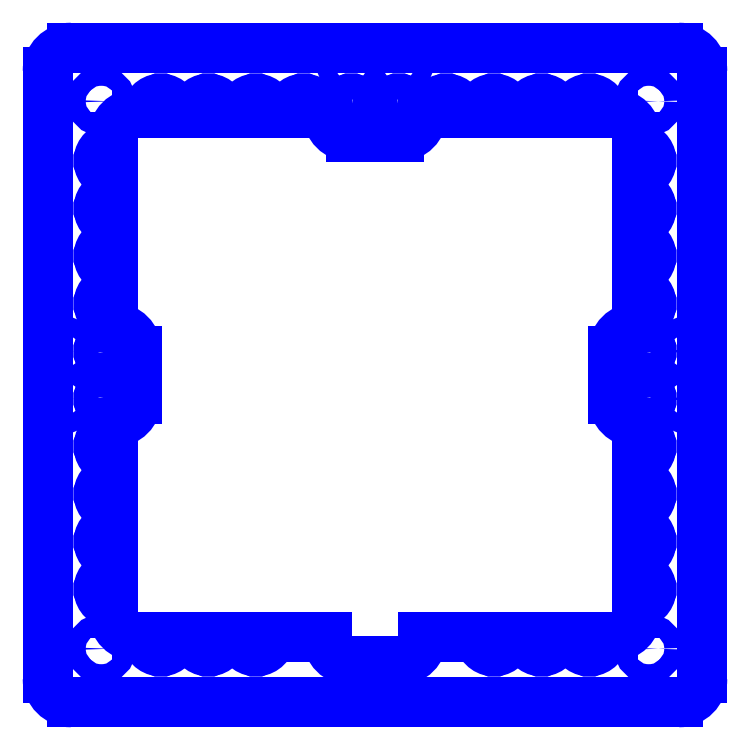
<metadata>
{"format":"dxf","ext":"dxf","renderer":"ezdxf+matplotlib","layout":"modelspace","background":"white","min_lineweight":24,"dpi":150}
</metadata>
<code>
0
SECTION
2
ENTITIES
0
ARC
8
CuttingLines_0p003mm
10
44
20
-4
30
0
40
4
50
180
51
270
0
CIRCLE
8
CuttingLines_0p003mm
10
4
20
52
30
0
40
1.5
0
ARC
8
CuttingLines_0p003mm
10
51
20
-51
30
0
40
4
50
270
51
0
0
LINE
8
CuttingLines_0p003mm
10
51
20
-55
30
0
11
-51
21
-55
31
0
0
ARC
8
CuttingLines_0p003mm
10
-51
20
-51
30
0
40
4
50
180
51
270
0
ARC
8
CuttingLines_0p003mm
10
-44
20
4
30
0
40
4
50
0
51
90
0
LINE
8
CuttingLines_0p003mm
10
-40
20
-4
30
0
11
-40
21
4
31
0
0
ARC
8
CuttingLines_0p003mm
10
-44
20
-4
30
0
40
4
50
270
51
0
0
ARC
8
CuttingLines_0p003mm
10
-4
20
44
30
0
40
4
50
180
51
270
0
LINE
8
CuttingLines_0p003mm
10
-4
20
40
30
0
11
4
21
40
31
0
0
ARC
8
CuttingLines_0p003mm
10
4
20
44
30
0
40
4
50
270
51
0
0
LINE
8
CuttingLines_0p003mm
10
40
20
4
30
0
11
40
21
-4
31
0
0
CIRCLE
8
CuttingLines_0p003mm
10
-52
20
4
30
0
40
1.5
0
CIRCLE
8
CuttingLines_0p003mm
10
-52
20
-4
30
0
40
1.5
0
CIRCLE
8
CuttingLines_0p003mm
10
52
20
4
30
0
40
1.5
0
CIRCLE
8
CuttingLines_0p003mm
10
52
20
-4
30
0
40
1.5
0
CIRCLE
8
CuttingLines_0p003mm
10
-4
20
52
30
0
40
1.5
0
ARC
8
CuttingLines_0p003mm
10
-51
20
51
30
0
40
4
50
90
51
180
0
LINE
8
CuttingLines_0p003mm
10
-51
20
55
30
0
11
51
21
55
31
0
0
ARC
8
CuttingLines_0p003mm
10
51
20
51
30
0
40
4
50
0
51
90
0
LINE
8
CuttingLines_0p003mm
10
55
20
51
30
0
11
55
21
-51
31
0
0
LINE
8
CuttingLines_0p003mm
10
-55
20
-51
30
0
11
-55
21
51
31
0
0
ARC
8
CuttingLines_0p003mm
10
-44
20
4
30
0
40
2.45
50
275.6
51
354.4
0
ARC
8
CuttingLines_0p003mm
10
-46
20
4
30
0
40
0.5
50
151.2
51
208.8
0
ARC
8
CuttingLines_0p003mm
10
-44
20
2
30
0
40
0.5
50
241.2
51
298.8
0
ARC
8
CuttingLines_0p003mm
10
-44
20
4
30
0
40
2.45
50
185.6
51
264.4
0
ARC
8
CuttingLines_0p003mm
10
-44
20
6
30
0
40
0.5
50
61.19
51
118.8
0
ARC
8
CuttingLines_0p003mm
10
-44
20
4
30
0
40
2.45
50
95.64
51
174.4
0
ARC
8
CuttingLines_0p003mm
10
-42
20
4
30
0
40
0.5
50
331.2
51
28.81
0
ARC
8
CuttingLines_0p003mm
10
-44
20
4
30
0
40
2.45
50
5.643
51
84.36
0
ARC
8
CuttingLines_0p003mm
10
-44
20
-4
30
0
40
2.45
50
275.6
51
354.4
0
ARC
8
CuttingLines_0p003mm
10
-46
20
-4
30
0
40
0.5
50
151.2
51
208.8
0
ARC
8
CuttingLines_0p003mm
10
-44
20
-6
30
0
40
0.5
50
241.2
51
298.8
0
ARC
8
CuttingLines_0p003mm
10
-44
20
-4
30
0
40
2.45
50
185.6
51
264.4
0
ARC
8
CuttingLines_0p003mm
10
-44
20
-2
30
0
40
0.5
50
61.19
51
118.8
0
ARC
8
CuttingLines_0p003mm
10
-44
20
-4
30
0
40
2.45
50
95.64
51
174.4
0
ARC
8
CuttingLines_0p003mm
10
-42
20
-4
30
0
40
0.5
50
331.2
51
28.81
0
ARC
8
CuttingLines_0p003mm
10
-44
20
-4
30
0
40
2.45
50
5.643
51
84.36
0
ARC
8
CuttingLines_0p003mm
10
44
20
4
30
0
40
2.45
50
275.6
51
354.4
0
ARC
8
CuttingLines_0p003mm
10
42
20
4
30
0
40
0.5
50
151.2
51
208.8
0
ARC
8
CuttingLines_0p003mm
10
44
20
2
30
0
40
0.5
50
241.2
51
298.8
0
ARC
8
CuttingLines_0p003mm
10
44
20
4
30
0
40
2.45
50
185.6
51
264.4
0
ARC
8
CuttingLines_0p003mm
10
44
20
6
30
0
40
0.5
50
61.19
51
118.8
0
ARC
8
CuttingLines_0p003mm
10
44
20
4
30
0
40
2.45
50
95.64
51
174.4
0
ARC
8
CuttingLines_0p003mm
10
46
20
4
30
0
40
0.5
50
331.2
51
28.81
0
ARC
8
CuttingLines_0p003mm
10
44
20
4
30
0
40
2.45
50
5.643
51
84.36
0
ARC
8
CuttingLines_0p003mm
10
44
20
-4
30
0
40
2.45
50
275.6
51
354.4
0
ARC
8
CuttingLines_0p003mm
10
42
20
-4
30
0
40
0.5
50
151.2
51
208.8
0
ARC
8
CuttingLines_0p003mm
10
44
20
-6
30
0
40
0.5
50
241.2
51
298.8
0
ARC
8
CuttingLines_0p003mm
10
44
20
-4
30
0
40
2.45
50
185.6
51
264.4
0
ARC
8
CuttingLines_0p003mm
10
44
20
-2
30
0
40
0.5
50
61.19
51
118.8
0
ARC
8
CuttingLines_0p003mm
10
44
20
-4
30
0
40
2.45
50
95.64
51
174.4
0
ARC
8
CuttingLines_0p003mm
10
46
20
-4
30
0
40
0.5
50
331.2
51
28.81
0
ARC
8
CuttingLines_0p003mm
10
44
20
-4
30
0
40
2.45
50
5.643
51
84.36
0
ARC
8
CuttingLines_0p003mm
10
-4
20
44
30
0
40
2.45
50
275.6
51
354.4
0
ARC
8
CuttingLines_0p003mm
10
-6
20
44
30
0
40
0.5
50
151.2
51
208.8
0
ARC
8
CuttingLines_0p003mm
10
-4
20
42
30
0
40
0.5
50
241.2
51
298.8
0
ARC
8
CuttingLines_0p003mm
10
-4
20
44
30
0
40
2.45
50
185.6
51
264.4
0
ARC
8
CuttingLines_0p003mm
10
-4
20
46
30
0
40
0.5
50
61.19
51
118.8
0
ARC
8
CuttingLines_0p003mm
10
-4
20
44
30
0
40
2.45
50
95.64
51
174.4
0
ARC
8
CuttingLines_0p003mm
10
-2
20
44
30
0
40
0.5
50
331.2
51
28.81
0
ARC
8
CuttingLines_0p003mm
10
-4
20
44
30
0
40
2.45
50
5.643
51
84.36
0
ARC
8
CuttingLines_0p003mm
10
4
20
44
30
0
40
2.45
50
275.6
51
354.4
0
ARC
8
CuttingLines_0p003mm
10
2
20
44
30
0
40
0.5
50
151.2
51
208.8
0
ARC
8
CuttingLines_0p003mm
10
4
20
42
30
0
40
0.5
50
241.2
51
298.8
0
ARC
8
CuttingLines_0p003mm
10
4
20
44
30
0
40
2.45
50
185.6
51
264.4
0
ARC
8
CuttingLines_0p003mm
10
4
20
46
30
0
40
0.5
50
61.19
51
118.8
0
ARC
8
CuttingLines_0p003mm
10
4
20
44
30
0
40
2.45
50
95.64
51
174.4
0
ARC
8
CuttingLines_0p003mm
10
6
20
44
30
0
40
0.5
50
331.2
51
28.81
0
ARC
8
CuttingLines_0p003mm
10
4
20
44
30
0
40
2.45
50
5.643
51
84.36
0
CIRCLE
8
CuttingLines_0p003mm
10
46
20
46
30
0
40
1.6
0
CIRCLE
8
CuttingLines_0p003mm
10
-46
20
46
30
0
40
1.6
0
CIRCLE
8
CuttingLines_0p003mm
10
-46
20
-46
30
0
40
1.6
0
CIRCLE
8
CuttingLines_0p003mm
10
46
20
-46
30
0
40
1.6
0
ARC
8
CuttingLines_0p003mm
10
-40
20
-40
30
0
40
4
50
180
51
270
0
ARC
8
CuttingLines_0p003mm
10
-4
20
-44
30
0
40
4
50
180
51
270
0
LINE
8
CuttingLines_0p003mm
10
-4
20
-48
30
0
11
4
21
-48
31
0
0
ARC
8
CuttingLines_0p003mm
10
4
20
-44
30
0
40
4
50
270
51
0
0
ARC
8
CuttingLines_0p003mm
10
40
20
-40
30
0
40
4
50
270
51
0
0
ARC
8
CuttingLines_0p003mm
10
-40
20
40
30
0
40
4
50
90
51
180
0
ARC
8
CuttingLines_0p003mm
10
40
20
40
30
0
40
4
50
0
51
90
0
ARC
8
CuttingLines_0p003mm
10
44
20
12
30
0
40
2.45
50
275.6
51
354.4
0
ARC
8
CuttingLines_0p003mm
10
46
20
12
30
0
40
0.5
50
331.2
51
28.81
0
ARC
8
CuttingLines_0p003mm
10
44
20
12
30
0
40
2.45
50
5.643
51
84.36
0
ARC
8
CuttingLines_0p003mm
10
44
20
20
30
0
40
2.45
50
275.6
51
354.4
0
ARC
8
CuttingLines_0p003mm
10
46
20
20
30
0
40
0.5
50
331.2
51
28.81
0
ARC
8
CuttingLines_0p003mm
10
44
20
20
30
0
40
2.45
50
5.643
51
84.36
0
ARC
8
CuttingLines_0p003mm
10
44
20
28
30
0
40
2.45
50
275.6
51
354.4
0
ARC
8
CuttingLines_0p003mm
10
46
20
28
30
0
40
0.5
50
331.2
51
28.81
0
ARC
8
CuttingLines_0p003mm
10
44
20
28
30
0
40
2.45
50
5.643
51
84.36
0
ARC
8
CuttingLines_0p003mm
10
44
20
36
30
0
40
2.45
50
275.6
51
354.4
0
ARC
8
CuttingLines_0p003mm
10
46
20
36
30
0
40
0.5
50
331.2
51
28.81
0
ARC
8
CuttingLines_0p003mm
10
44
20
36
30
0
40
2.45
50
5.643
51
84.36
0
ARC
8
CuttingLines_0p003mm
10
44
20
-12
30
0
40
2.45
50
275.6
51
354.4
0
ARC
8
CuttingLines_0p003mm
10
46
20
-12
30
0
40
0.5
50
331.2
51
28.81
0
ARC
8
CuttingLines_0p003mm
10
44
20
-12
30
0
40
2.45
50
5.643
51
84.36
0
ARC
8
CuttingLines_0p003mm
10
44
20
-20
30
0
40
2.45
50
275.6
51
354.4
0
ARC
8
CuttingLines_0p003mm
10
46
20
-20
30
0
40
0.5
50
331.2
51
28.81
0
ARC
8
CuttingLines_0p003mm
10
44
20
-20
30
0
40
2.45
50
5.643
51
84.36
0
ARC
8
CuttingLines_0p003mm
10
44
20
-28
30
0
40
2.45
50
275.6
51
354.4
0
ARC
8
CuttingLines_0p003mm
10
46
20
-28
30
0
40
0.5
50
331.2
51
28.81
0
ARC
8
CuttingLines_0p003mm
10
44
20
-28
30
0
40
2.45
50
5.643
51
84.36
0
ARC
8
CuttingLines_0p003mm
10
44
20
-36
30
0
40
2.45
50
275.6
51
354.4
0
ARC
8
CuttingLines_0p003mm
10
46
20
-36
30
0
40
0.5
50
331.2
51
28.81
0
ARC
8
CuttingLines_0p003mm
10
44
20
-36
30
0
40
2.45
50
5.643
51
84.36
0
ARC
8
CuttingLines_0p003mm
10
36
20
-44
30
0
40
2.45
50
275.6
51
354.4
0
ARC
8
CuttingLines_0p003mm
10
36
20
-46
30
0
40
0.5
50
241.2
51
298.8
0
ARC
8
CuttingLines_0p003mm
10
36
20
-44
30
0
40
2.45
50
185.6
51
264.4
0
ARC
8
CuttingLines_0p003mm
10
28
20
-44
30
0
40
2.45
50
275.6
51
354.4
0
ARC
8
CuttingLines_0p003mm
10
28
20
-46
30
0
40
0.5
50
241.2
51
298.8
0
ARC
8
CuttingLines_0p003mm
10
28
20
-44
30
0
40
2.45
50
185.6
51
264.4
0
ARC
8
CuttingLines_0p003mm
10
20
20
-44
30
0
40
2.45
50
275.6
51
354.4
0
ARC
8
CuttingLines_0p003mm
10
20
20
-46
30
0
40
0.5
50
241.2
51
298.8
0
ARC
8
CuttingLines_0p003mm
10
20
20
-44
30
0
40
2.45
50
185.6
51
264.4
0
ARC
8
CuttingLines_0p003mm
10
-36
20
-44
30
0
40
2.45
50
185.6
51
264.4
0
ARC
8
CuttingLines_0p003mm
10
-36
20
-46
30
0
40
0.5
50
241.2
51
298.8
0
ARC
8
CuttingLines_0p003mm
10
-36
20
-44
30
0
40
2.45
50
275.6
51
354.4
0
ARC
8
CuttingLines_0p003mm
10
-28
20
-44
30
0
40
2.45
50
185.6
51
264.4
0
ARC
8
CuttingLines_0p003mm
10
-28
20
-46
30
0
40
0.5
50
241.2
51
298.8
0
ARC
8
CuttingLines_0p003mm
10
-28
20
-44
30
0
40
2.45
50
275.6
51
354.4
0
ARC
8
CuttingLines_0p003mm
10
-20
20
-44
30
0
40
2.45
50
185.6
51
264.4
0
ARC
8
CuttingLines_0p003mm
10
-20
20
-46
30
0
40
0.5
50
241.2
51
298.8
0
ARC
8
CuttingLines_0p003mm
10
-20
20
-44
30
0
40
2.45
50
275.6
51
354.4
0
ARC
8
CuttingLines_0p003mm
10
-44
20
12
30
0
40
2.45
50
185.6
51
264.4
0
ARC
8
CuttingLines_0p003mm
10
-46
20
12
30
0
40
0.5
50
151.2
51
208.8
0
ARC
8
CuttingLines_0p003mm
10
-44
20
12
30
0
40
2.45
50
95.64
51
174.4
0
ARC
8
CuttingLines_0p003mm
10
-44
20
20
30
0
40
2.45
50
185.6
51
264.4
0
ARC
8
CuttingLines_0p003mm
10
-46
20
20
30
0
40
0.5
50
151.2
51
208.8
0
ARC
8
CuttingLines_0p003mm
10
-44
20
20
30
0
40
2.45
50
95.64
51
174.4
0
ARC
8
CuttingLines_0p003mm
10
-44
20
28
30
0
40
2.45
50
185.6
51
264.4
0
ARC
8
CuttingLines_0p003mm
10
-46
20
28
30
0
40
0.5
50
151.2
51
208.8
0
ARC
8
CuttingLines_0p003mm
10
-44
20
28
30
0
40
2.45
50
95.64
51
174.4
0
ARC
8
CuttingLines_0p003mm
10
-44
20
36
30
0
40
2.45
50
185.6
51
264.4
0
ARC
8
CuttingLines_0p003mm
10
-46
20
36
30
0
40
0.5
50
151.2
51
208.8
0
ARC
8
CuttingLines_0p003mm
10
-44
20
36
30
0
40
2.45
50
95.64
51
174.4
0
ARC
8
CuttingLines_0p003mm
10
-44
20
-12
30
0
40
2.45
50
185.6
51
264.4
0
ARC
8
CuttingLines_0p003mm
10
-46
20
-12
30
0
40
0.5
50
151.2
51
208.8
0
ARC
8
CuttingLines_0p003mm
10
-44
20
-12
30
0
40
2.45
50
95.64
51
174.4
0
ARC
8
CuttingLines_0p003mm
10
-44
20
-20
30
0
40
2.45
50
185.6
51
264.4
0
ARC
8
CuttingLines_0p003mm
10
-46
20
-20
30
0
40
0.5
50
151.2
51
208.8
0
ARC
8
CuttingLines_0p003mm
10
-44
20
-20
30
0
40
2.45
50
95.64
51
174.4
0
ARC
8
CuttingLines_0p003mm
10
-44
20
-28
30
0
40
2.45
50
185.6
51
264.4
0
ARC
8
CuttingLines_0p003mm
10
-46
20
-28
30
0
40
0.5
50
151.2
51
208.8
0
ARC
8
CuttingLines_0p003mm
10
-44
20
-28
30
0
40
2.45
50
95.64
51
174.4
0
ARC
8
CuttingLines_0p003mm
10
-44
20
-36
30
0
40
2.45
50
185.6
51
264.4
0
ARC
8
CuttingLines_0p003mm
10
-46
20
-36
30
0
40
0.5
50
151.2
51
208.8
0
ARC
8
CuttingLines_0p003mm
10
-44
20
-36
30
0
40
2.45
50
95.64
51
174.4
0
ARC
8
CuttingLines_0p003mm
10
36
20
44
30
0
40
2.45
50
5.643
51
84.36
0
ARC
8
CuttingLines_0p003mm
10
36
20
46
30
0
40
0.5
50
61.19
51
118.8
0
ARC
8
CuttingLines_0p003mm
10
36
20
44
30
0
40
2.45
50
95.64
51
174.4
0
ARC
8
CuttingLines_0p003mm
10
28
20
44
30
0
40
2.45
50
5.643
51
84.36
0
ARC
8
CuttingLines_0p003mm
10
28
20
46
30
0
40
0.5
50
61.19
51
118.8
0
ARC
8
CuttingLines_0p003mm
10
28
20
44
30
0
40
2.45
50
95.64
51
174.4
0
ARC
8
CuttingLines_0p003mm
10
20
20
44
30
0
40
2.45
50
5.643
51
84.36
0
ARC
8
CuttingLines_0p003mm
10
20
20
46
30
0
40
0.5
50
61.19
51
118.8
0
ARC
8
CuttingLines_0p003mm
10
20
20
44
30
0
40
2.45
50
95.64
51
174.4
0
ARC
8
CuttingLines_0p003mm
10
-36
20
44
30
0
40
2.45
50
95.64
51
174.4
0
ARC
8
CuttingLines_0p003mm
10
-36
20
46
30
0
40
0.5
50
61.19
51
118.8
0
ARC
8
CuttingLines_0p003mm
10
-36
20
44
30
0
40
2.45
50
5.643
51
84.36
0
ARC
8
CuttingLines_0p003mm
10
-28
20
44
30
0
40
2.45
50
95.64
51
174.4
0
ARC
8
CuttingLines_0p003mm
10
-28
20
46
30
0
40
0.5
50
61.19
51
118.8
0
ARC
8
CuttingLines_0p003mm
10
-28
20
44
30
0
40
2.45
50
5.643
51
84.36
0
ARC
8
CuttingLines_0p003mm
10
-20
20
44
30
0
40
2.45
50
95.64
51
174.4
0
ARC
8
CuttingLines_0p003mm
10
-20
20
46
30
0
40
0.5
50
61.19
51
118.8
0
ARC
8
CuttingLines_0p003mm
10
-20
20
44
30
0
40
2.45
50
5.643
51
84.36
0
ARC
8
CuttingLines_0p003mm
10
-12
20
44
30
0
40
2.45
50
95.64
51
174.4
0
ARC
8
CuttingLines_0p003mm
10
-12
20
46
30
0
40
0.5
50
61.19
51
118.8
0
ARC
8
CuttingLines_0p003mm
10
-12
20
44
30
0
40
2.45
50
5.643
51
84.36
0
ARC
8
CuttingLines_0p003mm
10
12
20
44
30
0
40
2.45
50
95.64
51
174.4
0
ARC
8
CuttingLines_0p003mm
10
12
20
46
30
0
40
0.5
50
61.19
51
118.8
0
ARC
8
CuttingLines_0p003mm
10
12
20
44
30
0
40
2.45
50
5.643
51
84.36
0
LINE
8
CuttingLines_0p003mm
10
-8
20
-44
30
0
11
-17.5
21
-44
31
0
0
ARC
8
CuttingLines_0p003mm
10
-18
20
-44
30
0
40
0.5
50
331.2
51
360
0
ARC
8
CuttingLines_0p003mm
10
-22
20
-44
30
0
40
0.5
50
180
51
208.8
0
ARC
8
CuttingLines_0p003mm
10
-26
20
-44
30
0
40
0.5
50
331.2
51
360
0
LINE
8
CuttingLines_0p003mm
10
-22.5
20
-44
30
0
11
-25.5
21
-44
31
0
0
ARC
8
CuttingLines_0p003mm
10
-30
20
-44
30
0
40
0.5
50
180
51
208.8
0
ARC
8
CuttingLines_0p003mm
10
-34
20
-44
30
0
40
0.5
50
331.2
51
360
0
LINE
8
CuttingLines_0p003mm
10
-30.5
20
-44
30
0
11
-33.5
21
-44
31
0
0
LINE
8
CuttingLines_0p003mm
10
-38.5
20
-44
30
0
11
-40
21
-44
31
0
0
ARC
8
CuttingLines_0p003mm
10
-38
20
-44
30
0
40
0.5
50
180
51
208.8
0
ARC
8
CuttingLines_0p003mm
10
-44
20
-38
30
0
40
0.5
50
241.2
51
270
0
LINE
8
CuttingLines_0p003mm
10
-44
20
-40
30
0
11
-44
21
-38.5
31
0
0
ARC
8
CuttingLines_0p003mm
10
-44
20
-34
30
0
40
0.5
50
90
51
118.8
0
ARC
8
CuttingLines_0p003mm
10
-44
20
-30
30
0
40
0.5
50
241.2
51
270
0
LINE
8
CuttingLines_0p003mm
10
-44
20
-33.5
30
0
11
-44
21
-30.5
31
0
0
ARC
8
CuttingLines_0p003mm
10
-44
20
-26
30
0
40
0.5
50
90
51
118.8
0
ARC
8
CuttingLines_0p003mm
10
-44
20
-22
30
0
40
0.5
50
241.2
51
270
0
LINE
8
CuttingLines_0p003mm
10
-44
20
-25.5
30
0
11
-44
21
-22.5
31
0
0
ARC
8
CuttingLines_0p003mm
10
-44
20
-18
30
0
40
0.5
50
90
51
118.8
0
ARC
8
CuttingLines_0p003mm
10
-44
20
-14
30
0
40
0.5
50
241.2
51
270
0
LINE
8
CuttingLines_0p003mm
10
-44
20
-17.5
30
0
11
-44
21
-14.5
31
0
0
ARC
8
CuttingLines_0p003mm
10
-44
20
-10
30
0
40
0.5
50
90
51
118.8
0
ARC
8
CuttingLines_0p003mm
10
-44
20
10
30
0
40
0.5
50
241.2
51
270
0
ARC
8
CuttingLines_0p003mm
10
-44
20
14
30
0
40
0.5
50
90
51
118.8
0
ARC
8
CuttingLines_0p003mm
10
-44
20
18
30
0
40
0.5
50
241.2
51
270
0
LINE
8
CuttingLines_0p003mm
10
-44
20
14.5
30
0
11
-44
21
17.5
31
0
0
ARC
8
CuttingLines_0p003mm
10
-44
20
22
30
0
40
0.5
50
90
51
118.8
0
ARC
8
CuttingLines_0p003mm
10
-44
20
26
30
0
40
0.5
50
241.2
51
270
0
LINE
8
CuttingLines_0p003mm
10
-44
20
22.5
30
0
11
-44
21
25.5
31
0
0
ARC
8
CuttingLines_0p003mm
10
-44
20
30
30
0
40
0.5
50
90
51
118.8
0
ARC
8
CuttingLines_0p003mm
10
-44
20
34
30
0
40
0.5
50
241.2
51
270
0
LINE
8
CuttingLines_0p003mm
10
-44
20
30.5
30
0
11
-44
21
33.5
31
0
0
LINE
8
CuttingLines_0p003mm
10
-44
20
38.5
30
0
11
-44
21
40
31
0
0
ARC
8
CuttingLines_0p003mm
10
-44
20
38
30
0
40
0.5
50
90
51
118.8
0
ARC
8
CuttingLines_0p003mm
10
-38
20
44
30
0
40
0.5
50
151.2
51
180
0
LINE
8
CuttingLines_0p003mm
10
-40
20
44
30
0
11
-38.5
21
44
31
0
0
ARC
8
CuttingLines_0p003mm
10
-34
20
44
30
0
40
0.5
50
0
51
28.81
0
ARC
8
CuttingLines_0p003mm
10
-30
20
44
30
0
40
0.5
50
151.2
51
180
0
LINE
8
CuttingLines_0p003mm
10
-33.5
20
44
30
0
11
-30.5
21
44
31
0
0
ARC
8
CuttingLines_0p003mm
10
-26
20
44
30
0
40
0.5
50
0
51
28.81
0
ARC
8
CuttingLines_0p003mm
10
-22
20
44
30
0
40
0.5
50
151.2
51
180
0
LINE
8
CuttingLines_0p003mm
10
-25.5
20
44
30
0
11
-22.5
21
44
31
0
0
ARC
8
CuttingLines_0p003mm
10
-18
20
44
30
0
40
0.5
50
0
51
28.81
0
ARC
8
CuttingLines_0p003mm
10
-14
20
44
30
0
40
0.5
50
151.2
51
180
0
LINE
8
CuttingLines_0p003mm
10
-17.5
20
44
30
0
11
-14.5
21
44
31
0
0
ARC
8
CuttingLines_0p003mm
10
-10
20
44
30
0
40
0.5
50
0
51
28.81
0
ARC
8
CuttingLines_0p003mm
10
10
20
44
30
0
40
0.5
50
151.2
51
180
0
ARC
8
CuttingLines_0p003mm
10
14
20
44
30
0
40
0.5
50
0
51
28.81
0
ARC
8
CuttingLines_0p003mm
10
18
20
44
30
0
40
0.5
50
151.2
51
180
0
LINE
8
CuttingLines_0p003mm
10
14.5
20
44
30
0
11
17.5
21
44
31
0
0
ARC
8
CuttingLines_0p003mm
10
22
20
44
30
0
40
0.5
50
0
51
28.81
0
ARC
8
CuttingLines_0p003mm
10
26
20
44
30
0
40
0.5
50
151.2
51
180
0
LINE
8
CuttingLines_0p003mm
10
22.5
20
44
30
0
11
25.5
21
44
31
0
0
ARC
8
CuttingLines_0p003mm
10
30
20
44
30
0
40
0.5
50
0
51
28.81
0
ARC
8
CuttingLines_0p003mm
10
34
20
44
30
0
40
0.5
50
151.2
51
180
0
LINE
8
CuttingLines_0p003mm
10
30.5
20
44
30
0
11
33.5
21
44
31
0
0
LINE
8
CuttingLines_0p003mm
10
38.5
20
44
30
0
11
40
21
44
31
0
0
ARC
8
CuttingLines_0p003mm
10
38
20
44
30
0
40
0.5
50
0
51
28.81
0
ARC
8
CuttingLines_0p003mm
10
44
20
38
30
0
40
0.5
50
61.19
51
90
0
LINE
8
CuttingLines_0p003mm
10
44
20
40
30
0
11
44
21
38.5
31
0
0
ARC
8
CuttingLines_0p003mm
10
44
20
34
30
0
40
0.5
50
270
51
298.8
0
ARC
8
CuttingLines_0p003mm
10
44
20
30
30
0
40
0.5
50
61.19
51
90
0
LINE
8
CuttingLines_0p003mm
10
44
20
33.5
30
0
11
44
21
30.5
31
0
0
ARC
8
CuttingLines_0p003mm
10
44
20
26
30
0
40
0.5
50
270
51
298.8
0
ARC
8
CuttingLines_0p003mm
10
44
20
22
30
0
40
0.5
50
61.19
51
90
0
LINE
8
CuttingLines_0p003mm
10
44
20
25.5
30
0
11
44
21
22.5
31
0
0
ARC
8
CuttingLines_0p003mm
10
44
20
18
30
0
40
0.5
50
270
51
298.8
0
ARC
8
CuttingLines_0p003mm
10
44
20
14
30
0
40
0.5
50
61.19
51
90
0
LINE
8
CuttingLines_0p003mm
10
44
20
17.5
30
0
11
44
21
14.5
31
0
0
ARC
8
CuttingLines_0p003mm
10
44
20
10
30
0
40
0.5
50
270
51
298.8
0
ARC
8
CuttingLines_0p003mm
10
44
20
-10
30
0
40
0.5
50
61.19
51
90
0
ARC
8
CuttingLines_0p003mm
10
44
20
-14
30
0
40
0.5
50
270
51
298.8
0
LINE
8
CuttingLines_0p003mm
10
44
20
-17.5
30
0
11
44
21
-14.5
31
0
0
ARC
8
CuttingLines_0p003mm
10
44
20
-18
30
0
40
0.5
50
61.19
51
90
0
ARC
8
CuttingLines_0p003mm
10
44
20
-22
30
0
40
0.5
50
270
51
298.8
0
ARC
8
CuttingLines_0p003mm
10
44
20
-26
30
0
40
0.5
50
61.19
51
90
0
LINE
8
CuttingLines_0p003mm
10
44
20
-25.5
30
0
11
44
21
-22.5
31
0
0
ARC
8
CuttingLines_0p003mm
10
44
20
-30
30
0
40
0.5
50
270
51
298.8
0
ARC
8
CuttingLines_0p003mm
10
44
20
-34
30
0
40
0.5
50
61.19
51
90
0
LINE
8
CuttingLines_0p003mm
10
44
20
-33.5
30
0
11
44
21
-30.5
31
0
0
LINE
8
CuttingLines_0p003mm
10
44
20
-40
30
0
11
44
21
-38.5
31
0
0
ARC
8
CuttingLines_0p003mm
10
44
20
-38
30
0
40
0.5
50
270
51
298.8
0
ARC
8
CuttingLines_0p003mm
10
38
20
-44
30
0
40
0.5
50
331.2
51
0
0
LINE
8
CuttingLines_0p003mm
10
38.5
20
-44
30
0
11
40
21
-44
31
0
0
ARC
8
CuttingLines_0p003mm
10
34
20
-44
30
0
40
0.5
50
180
51
208.8
0
ARC
8
CuttingLines_0p003mm
10
30
20
-44
30
0
40
0.5
50
331.2
51
0
0
LINE
8
CuttingLines_0p003mm
10
30.5
20
-44
30
0
11
33.5
21
-44
31
0
0
ARC
8
CuttingLines_0p003mm
10
26
20
-44
30
0
40
0.5
50
180
51
208.8
0
LINE
8
CuttingLines_0p003mm
10
22.5
20
-44
30
0
11
25.5
21
-44
31
0
0
ARC
8
CuttingLines_0p003mm
10
22
20
-44
30
0
40
0.5
50
331.2
51
360
0
LINE
8
CuttingLines_0p003mm
10
8
20
-44
30
0
11
17.5
21
-44
31
0
0
ARC
8
CuttingLines_0p003mm
10
18
20
-44
30
0
40
0.5
50
180
51
208.8
0
ARC
8
CuttingLines_0p003mm
10
44
20
4
30
0
40
4
50
90
51
180
0
LINE
8
CuttingLines_0p003mm
10
-44
20
9.5
30
0
11
-44
21
8
31
0
0
LINE
8
CuttingLines_0p003mm
10
-44
20
-8
30
0
11
-44
21
-9.5
31
0
0
LINE
8
CuttingLines_0p003mm
10
-9.5
20
44
30
0
11
-8
21
44
31
0
0
LINE
8
CuttingLines_0p003mm
10
8
20
44
30
0
11
9.5
21
44
31
0
0
LINE
8
CuttingLines_0p003mm
10
44
20
9.5
30
0
11
44
21
8
31
0
0
LINE
8
CuttingLines_0p003mm
10
44
20
-8
30
0
11
44
21
-9.5
31
0
0
ENDSEC
0
EOF

</code>
